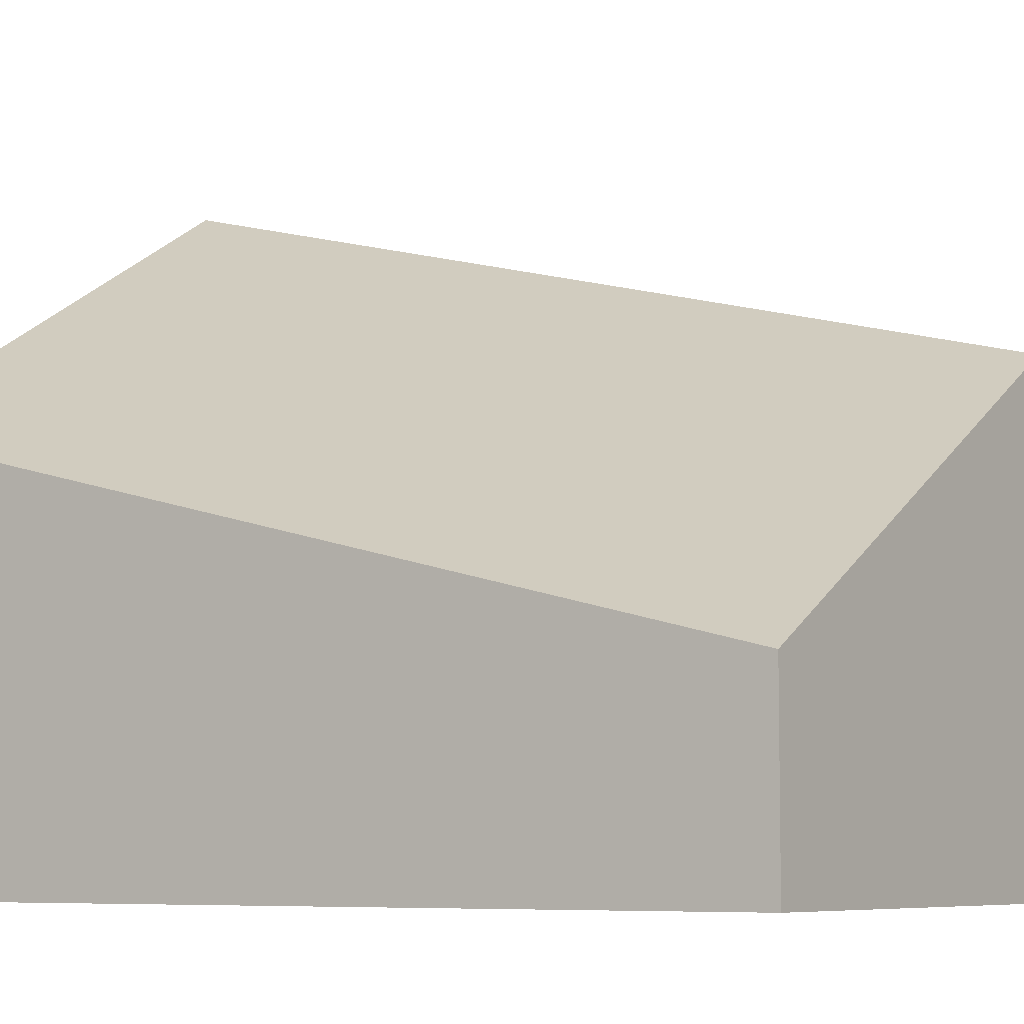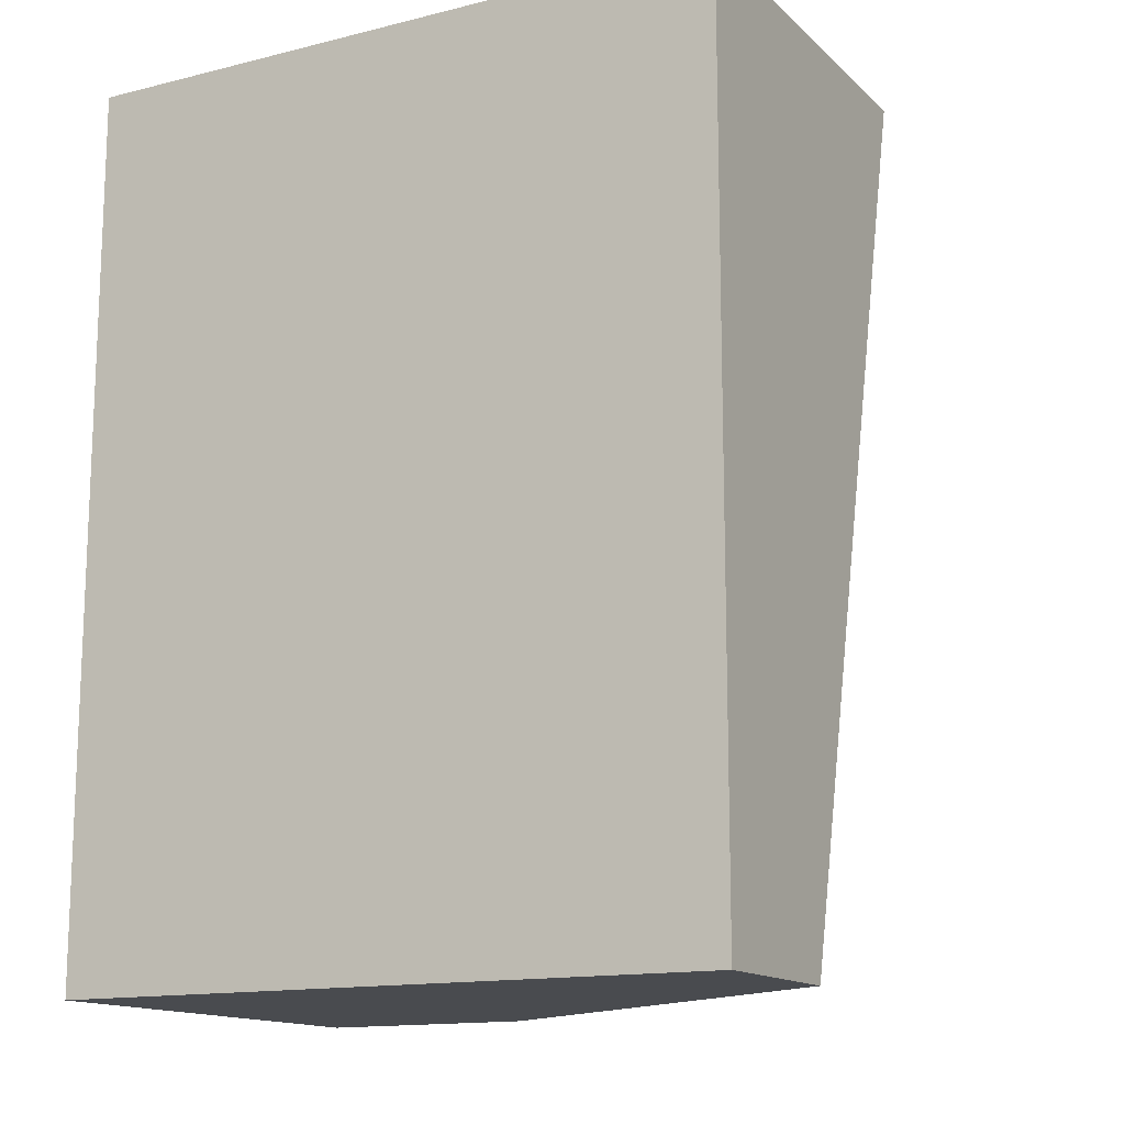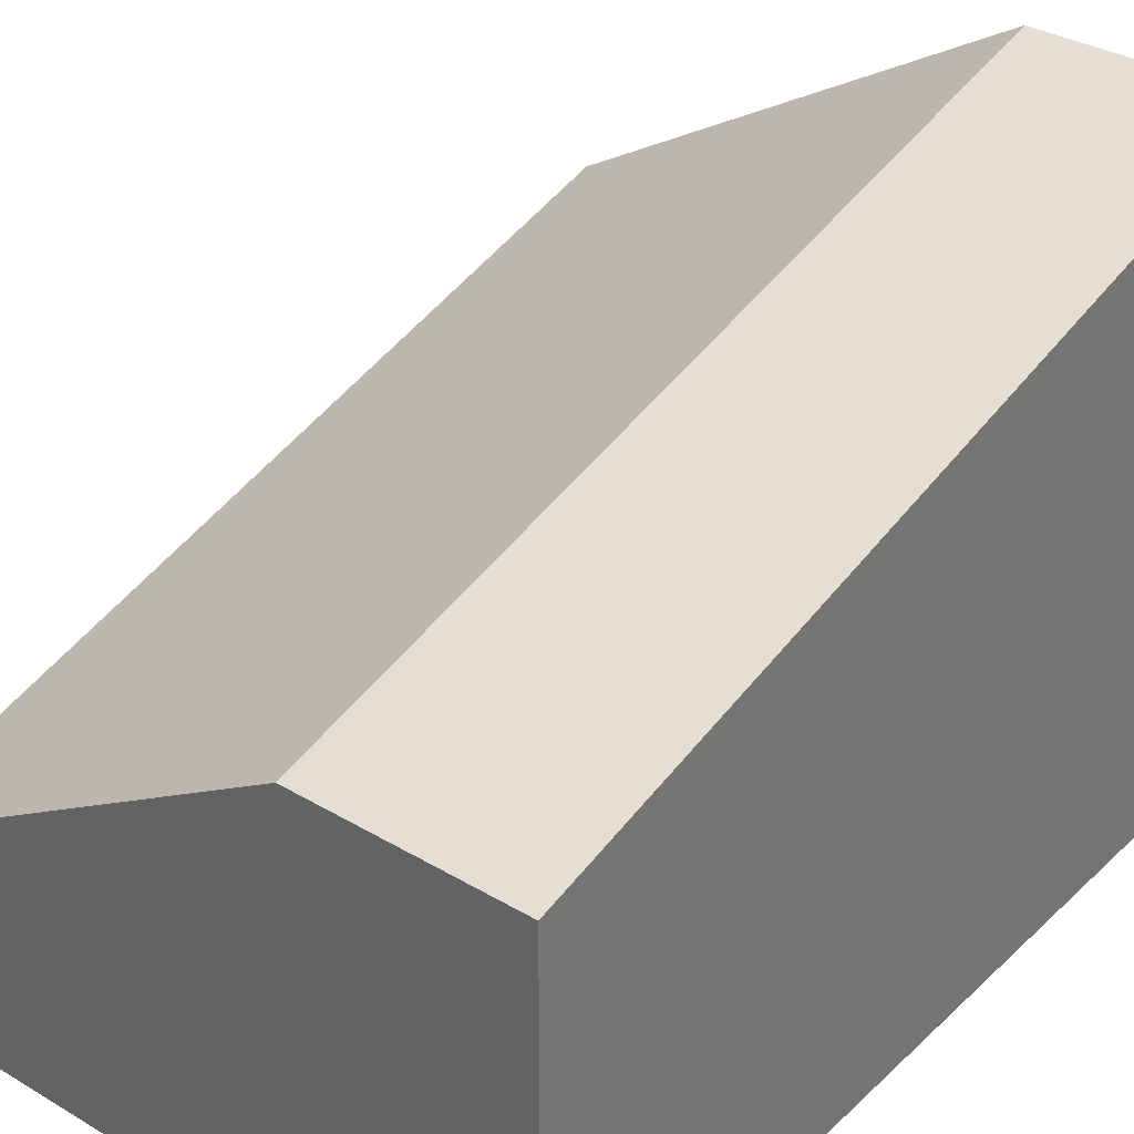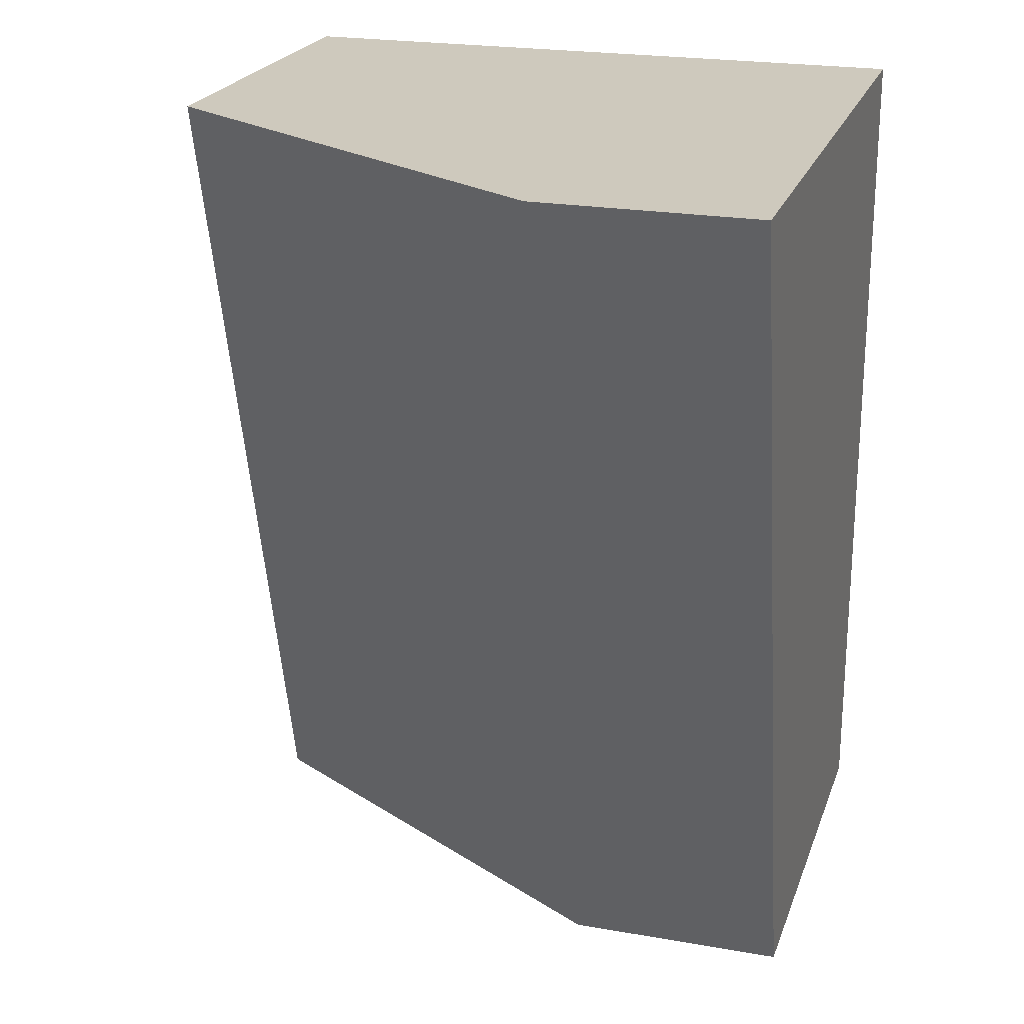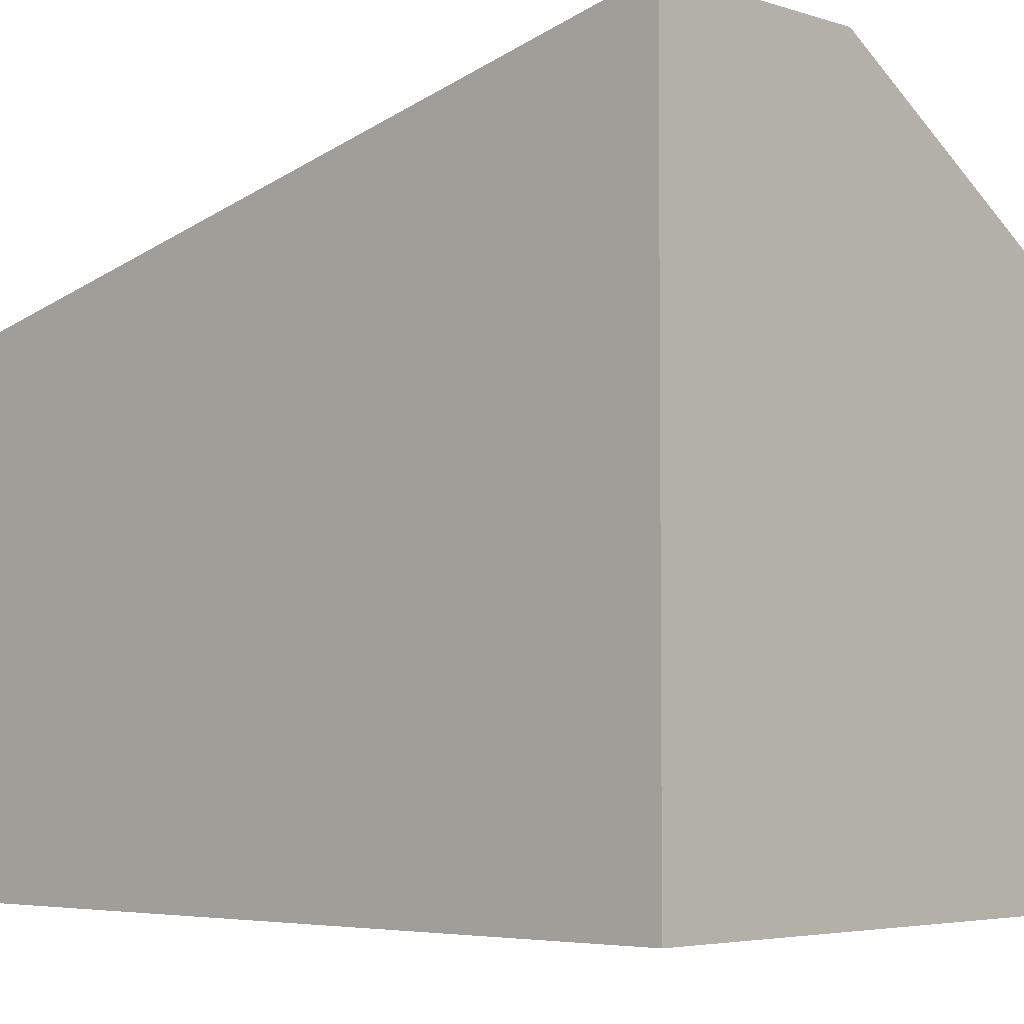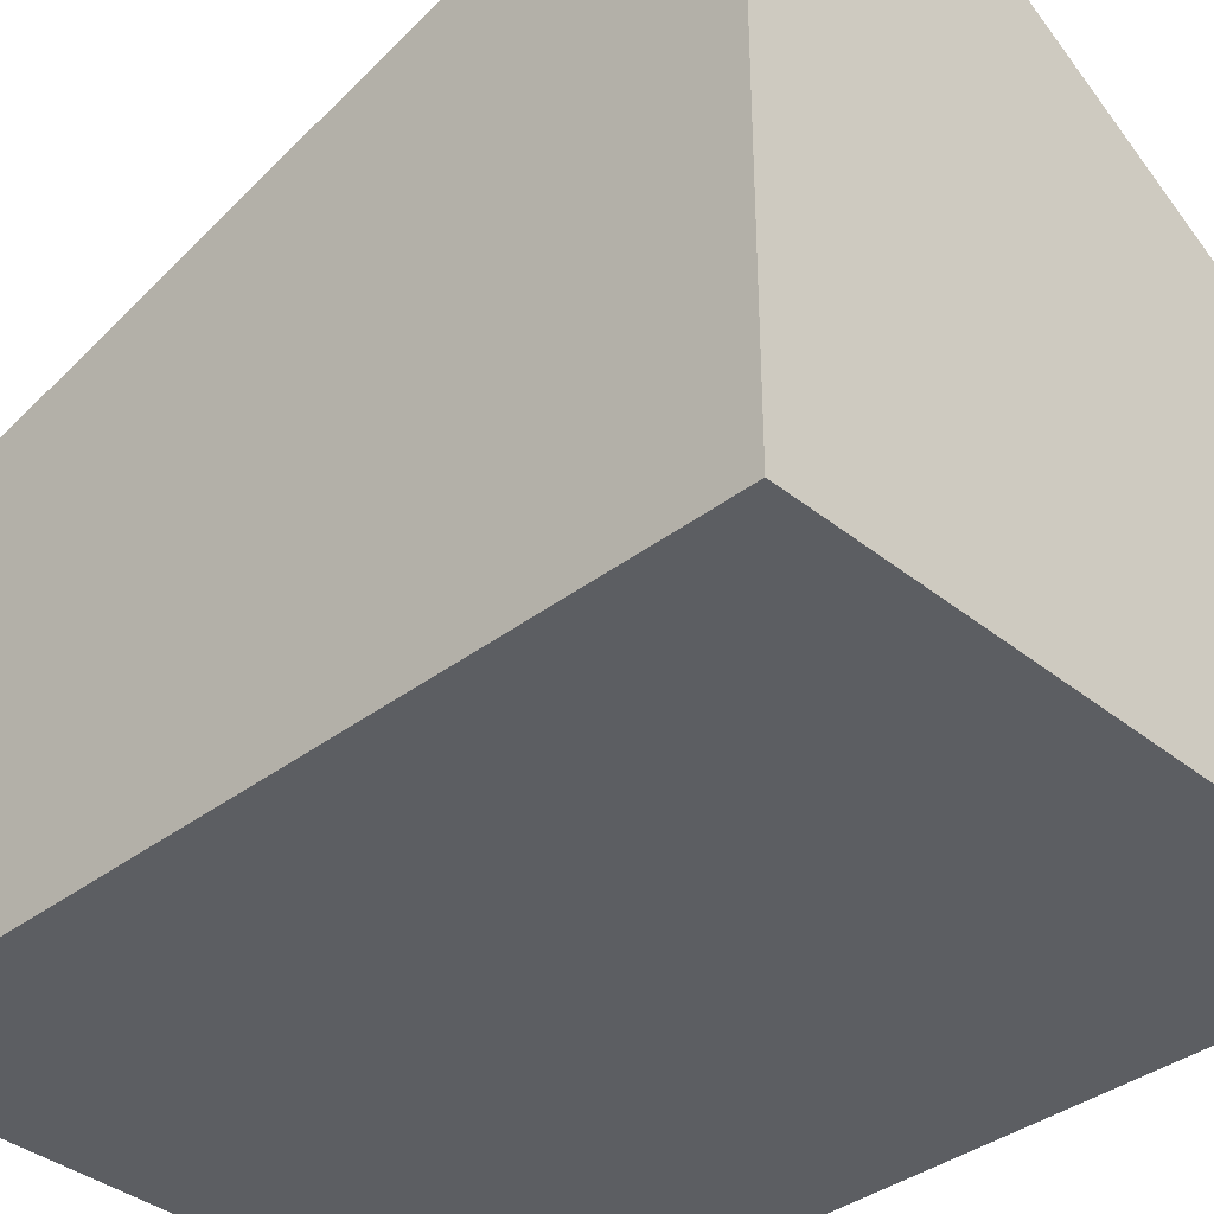
<metadata>
{"format":"obj","ext":"obj","renderer":"f3d","projection":"perspective","resolution":1024,"background":"white","views":[{"elev":-6.7,"azim":124.1,"up":"+Y"},{"elev":-14.2,"azim":28.6,"up":"+Z"},{"elev":34.1,"azim":-141.3,"up":"+Y"},{"elev":22.6,"azim":-163.2,"up":"+Z"},{"elev":-4.2,"azim":-47.3,"up":"+Y"},{"elev":-37.6,"azim":-45.8,"up":"+Y"}]}
</metadata>
<code>
o object1
g object1
v 1 0 0.5
v -0.5 0 0.5
v -0.5 0 -1.5
v 1 0 -1.5
v 1 0.9 0.5
v -0.5 1.5 0.5
v -0 1.5 0.5
v -0 1 -1.5
v -0.5 1 -1.5
v 1 0.4 -1.5
f 1 2 4
f 2 3 4
f 7 6 2
f 7 2 1
f 1 5 7
f 7 8 6
f 8 9 6
f 5 10 8
f 5 8 7
f 5 1 10
f 1 4 10
f 3 9 8
f 8 10 4
f 3 8 4
f 9 3 2
f 9 2 6

</code>
